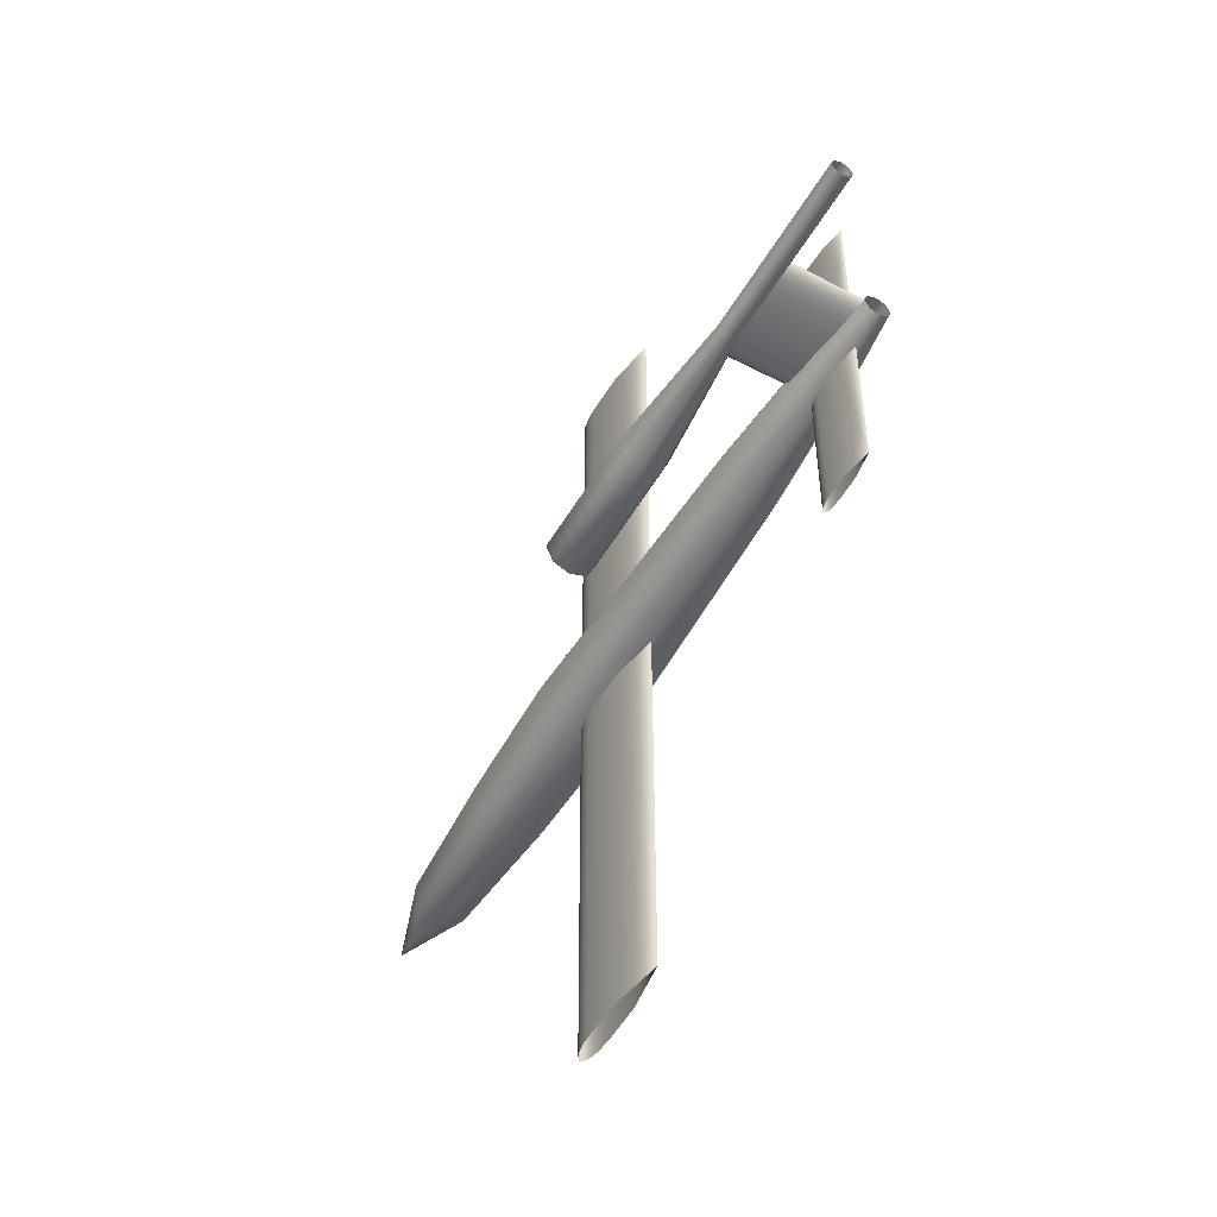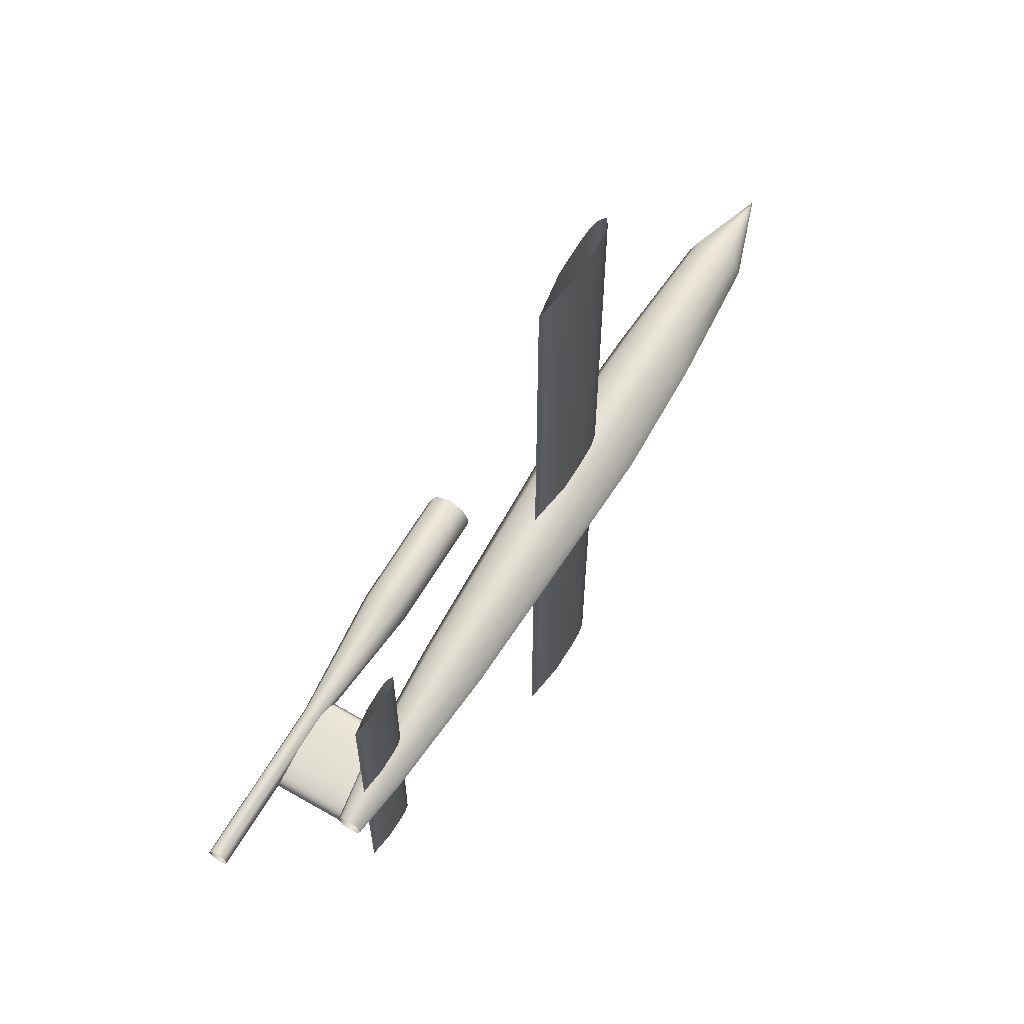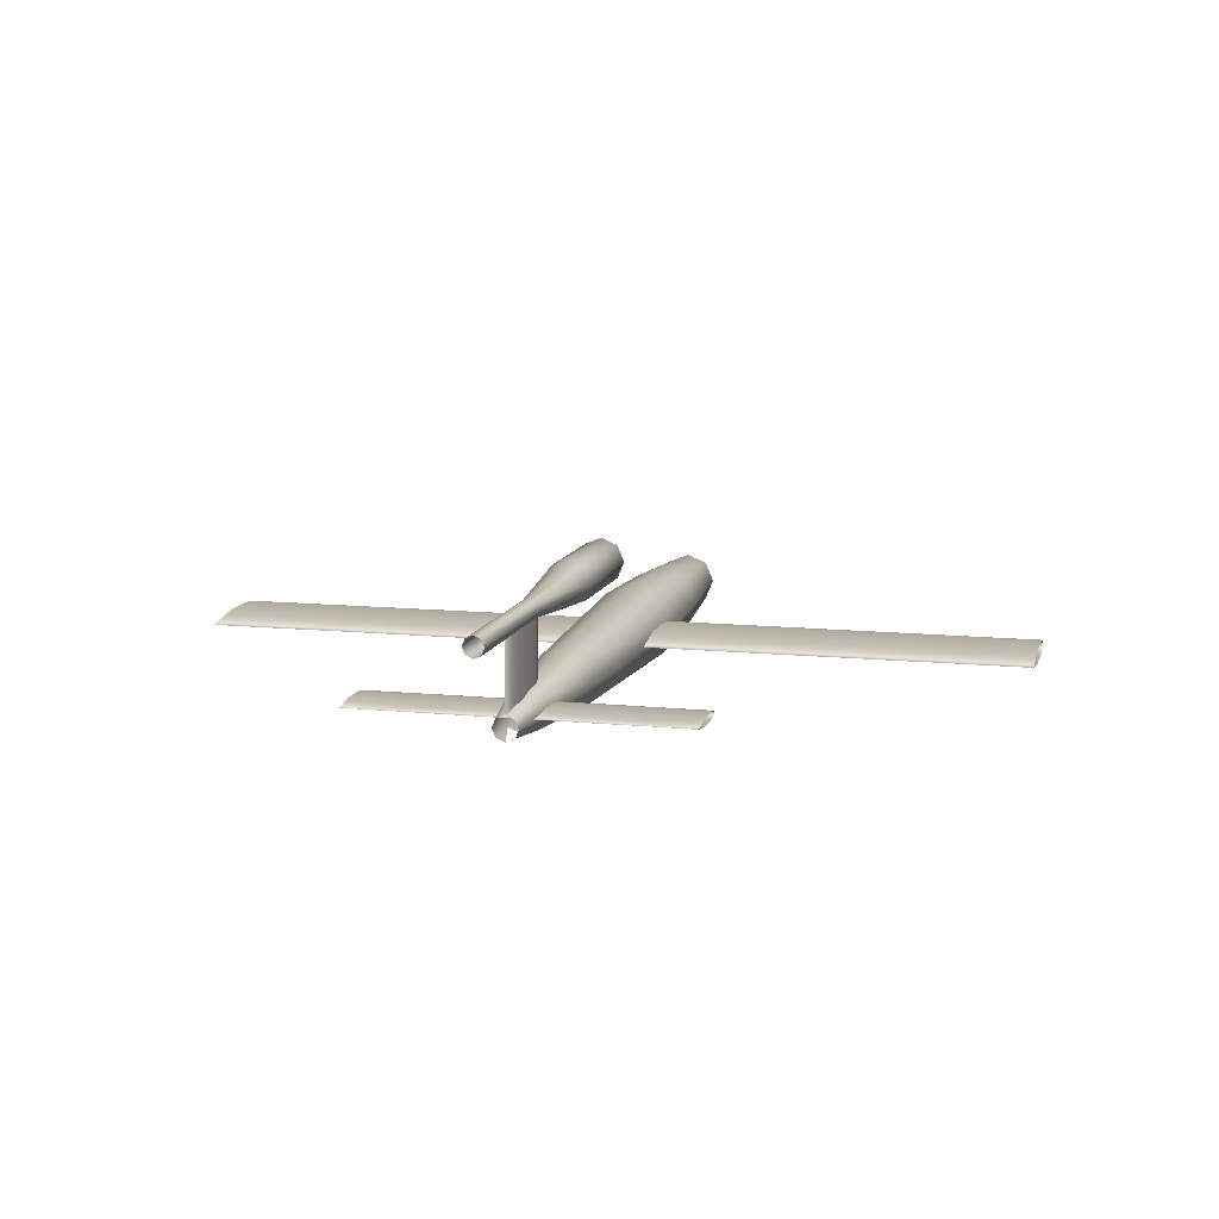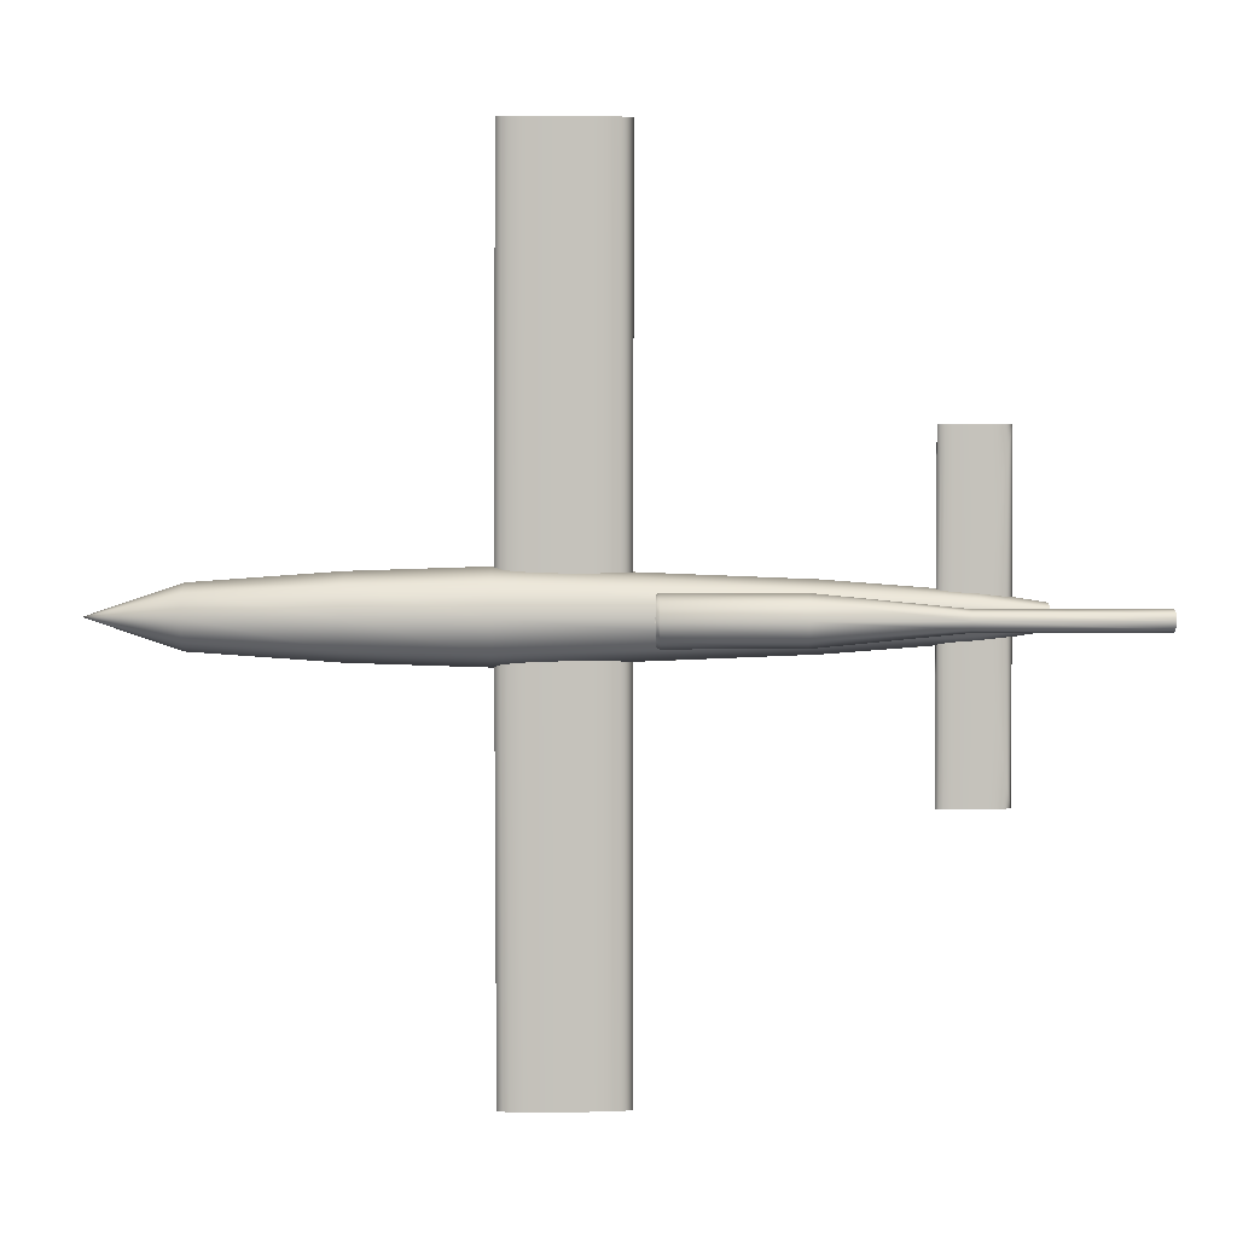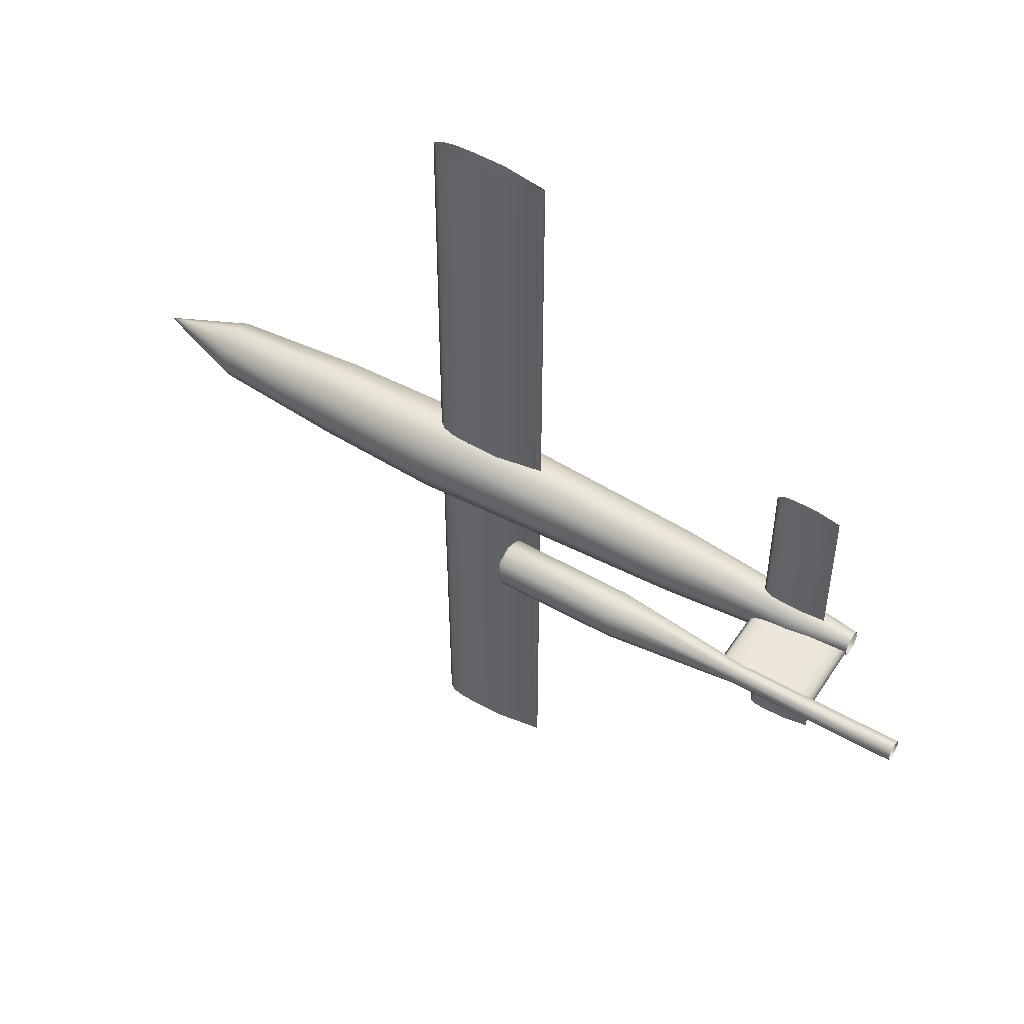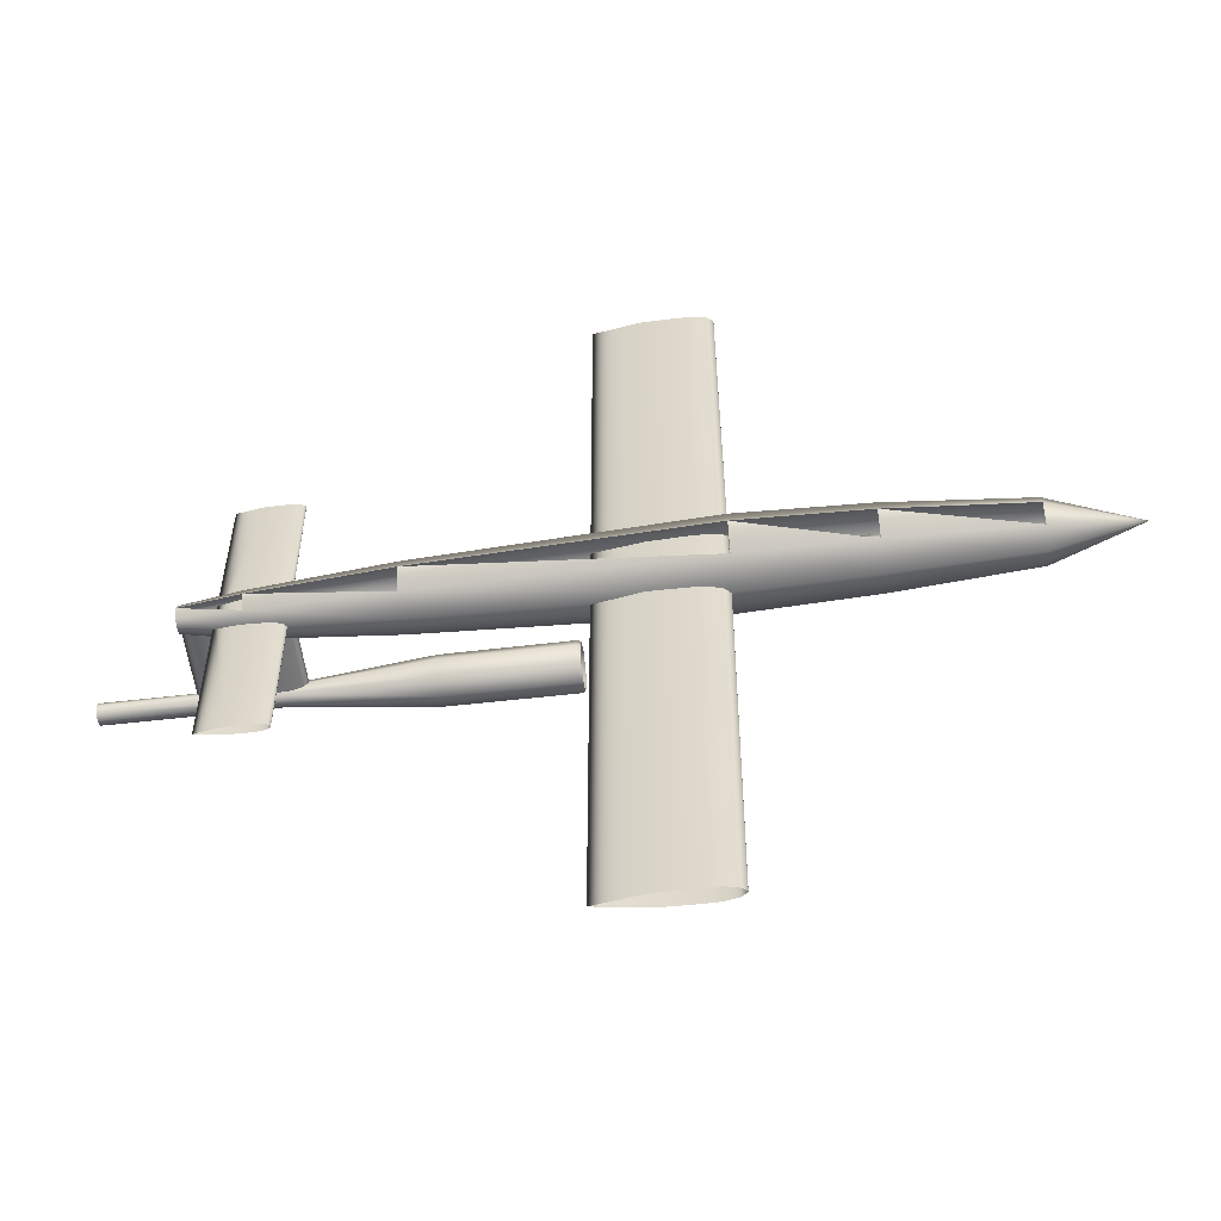
<metadata>
{"format":"obj","ext":"obj","renderer":"f3d","projection":"perspective","resolution":1024,"background":"white","views":[{"elev":-52.3,"azim":60.3,"up":"+Y"},{"elev":63.2,"azim":120.3,"up":"+Y"},{"elev":11.1,"azim":104.2,"up":"+Z"},{"elev":2.2,"azim":-0.5,"up":"+Y"},{"elev":50.9,"azim":32.0,"up":"+Y"},{"elev":-55.4,"azim":-173.0,"up":"+Y"}]}
</metadata>
<code>
v 0.5135 0.4739 0.071
v 0.4641 0.4739 0.06359
v 0.4271 0.4739 0.06297
v 0.4178 0.4739 0.06328
v 0.4085 0.4739 0.06359
v 0.4024 0.4739 0.06483
v 0.3962 0.4739 0.06606
v 0.39 0.4739 0.07038
v 0.39 0.4739 0.07162
v 0.3962 0.4739 0.07594
v 0.4024 0.4739 0.07718
v 0.4085 0.4739 0.07841
v 0.4147 0.4739 0.07872
v 0.4271 0.4739 0.07903
v 0.4641 0.4739 0.07841
v 0.5138 0.9064 0.071
v 0.4649 0.9064 0.06367
v 0.4282 0.9064 0.06306
v 0.4191 0.9064 0.06336
v 0.4099 0.9064 0.06367
v 0.4038 0.9064 0.06489
v 0.3977 0.9064 0.06611
v 0.3916 0.9064 0.07039
v 0.3916 0.9064 0.07161
v 0.3977 0.9064 0.07589
v 0.4038 0.9064 0.07711
v 0.4099 0.9064 0.07833
v 0.416 0.9064 0.07864
v 0.4282 0.9064 0.07894
v 0.4649 0.9064 0.07833
v 0.5135 0.4576 0.071
v 0.4641 0.4576 0.06359
v 0.4271 0.4576 0.06297
v 0.4178 0.4576 0.06328
v 0.4085 0.4576 0.06359
v 0.4024 0.4576 0.06483
v 0.3962 0.4576 0.06606
v 0.39 0.4576 0.07038
v 0.39 0.4576 0.07162
v 0.3962 0.4576 0.07594
v 0.4024 0.4576 0.07718
v 0.4085 0.4576 0.07841
v 0.4147 0.4576 0.07872
v 0.4271 0.4576 0.07903
v 0.4641 0.4576 0.07841
v 0.5138 0.025 0.071
v 0.4649 0.025 0.06367
v 0.4282 0.025 0.06306
v 0.4191 0.025 0.06336
v 0.4099 0.025 0.06367
v 0.4038 0.025 0.06489
v 0.3977 0.025 0.06611
v 0.3916 0.025 0.07039
v 0.3916 0.025 0.07161
v 0.3977 0.025 0.07589
v 0.4038 0.025 0.07711
v 0.4099 0.025 0.07833
v 0.416 0.025 0.07864
v 0.4282 0.025 0.07894
v 0.4649 0.025 0.07833
v 0.8495 0.4657 0.07181
v 0.8224 0.4657 0.06774
v 0.802 0.4657 0.06739
v 0.7969 0.4657 0.06757
v 0.7918 0.4657 0.06774
v 0.7884 0.4657 0.06841
v 0.785 0.4657 0.06909
v 0.7816 0.4657 0.07147
v 0.7816 0.4657 0.07215
v 0.785 0.4657 0.07453
v 0.7884 0.4657 0.0752
v 0.7918 0.4657 0.07588
v 0.7952 0.4657 0.07605
v 0.802 0.4657 0.07622
v 0.8224 0.4657 0.07588
v 0.849 0.6365 0.07181
v 0.8222 0.6365 0.06779
v 0.8022 0.6365 0.06746
v 0.7971 0.6365 0.06763
v 0.7921 0.6365 0.06779
v 0.7888 0.6365 0.06846
v 0.7854 0.6365 0.06913
v 0.7821 0.6365 0.07147
v 0.7821 0.6365 0.07214
v 0.7854 0.6365 0.07448
v 0.7888 0.6365 0.07515
v 0.7921 0.6365 0.07582
v 0.7955 0.6365 0.07599
v 0.8022 0.6365 0.07616
v 0.8222 0.6365 0.07582
v 0.849 0.295 0.07181
v 0.8222 0.295 0.06779
v 0.8022 0.295 0.06746
v 0.7971 0.295 0.06763
v 0.7921 0.295 0.06779
v 0.7888 0.295 0.06846
v 0.7854 0.295 0.06913
v 0.7821 0.295 0.07147
v 0.7821 0.295 0.07214
v 0.7854 0.295 0.07448
v 0.7888 0.295 0.07515
v 0.7921 0.295 0.07582
v 0.7955 0.295 0.07599
v 0.8022 0.295 0.07616
v 0.8222 0.295 0.07582
v 0.025 0.4657 0.06975
v 0.1159 0.4963 0.06971
v 0.1159 0.4874 0.09135
v 0.1159 0.4657 0.1003
v 0.1159 0.4441 0.09135
v 0.1159 0.4351 0.06971
v 0.1159 0.4441 0.04807
v 0.1159 0.4657 0.0391
v 0.1159 0.4874 0.04807
v 0.2579 0.5065 0.06936
v 0.2579 0.4945 0.09817
v 0.2579 0.4657 0.1101
v 0.2579 0.4369 0.09817
v 0.2579 0.425 0.06936
v 0.2579 0.4369 0.04056
v 0.2579 0.4657 0.02863
v 0.2579 0.4945 0.04056
v 0.3877 0.5106 0.06993
v 0.3877 0.4975 0.1017
v 0.3877 0.4657 0.1149
v 0.3877 0.434 0.1017
v 0.3877 0.4208 0.06993
v 0.3877 0.434 0.03816
v 0.3877 0.4657 0.025
v 0.3877 0.4975 0.03816
v 0.6798 0.499 0.07069
v 0.6798 0.4893 0.09422
v 0.6798 0.4657 0.104
v 0.6798 0.4422 0.09422
v 0.6798 0.4324 0.07069
v 0.6798 0.4422 0.04716
v 0.6798 0.4657 0.03742
v 0.6798 0.4893 0.04716
v 0.8201 0.4882 0.07168
v 0.8201 0.4816 0.08754
v 0.8201 0.4657 0.09411
v 0.8201 0.4499 0.08754
v 0.8201 0.4433 0.07168
v 0.8201 0.4499 0.05582
v 0.8201 0.4657 0.04925
v 0.8201 0.4816 0.05582
v 0.8817 0.4784 0.07005
v 0.8817 0.4747 0.07904
v 0.8817 0.4657 0.08277
v 0.8817 0.4567 0.07904
v 0.8817 0.453 0.07005
v 0.8817 0.4567 0.06105
v 0.8817 0.4657 0.05733
v 0.8817 0.4747 0.06105
v 0.5314 0.4882 0.164
v 0.5314 0.4816 0.1799
v 0.5314 0.4657 0.1865
v 0.5314 0.4498 0.1799
v 0.5314 0.4433 0.164
v 0.5314 0.4498 0.1481
v 0.5314 0.4657 0.1416
v 0.5314 0.4816 0.1481
v 0.5345 0.4899 0.164
v 0.5345 0.4828 0.1811
v 0.5345 0.4657 0.1882
v 0.5345 0.4486 0.1811
v 0.5345 0.4415 0.164
v 0.5345 0.4486 0.1469
v 0.5345 0.4657 0.1398
v 0.5345 0.4828 0.1469
v 0.6618 0.4897 0.1641
v 0.6618 0.4827 0.181
v 0.6618 0.4657 0.188
v 0.6618 0.4487 0.181
v 0.6618 0.4417 0.1641
v 0.6618 0.4487 0.1472
v 0.6618 0.4657 0.1401
v 0.6618 0.4827 0.1472
v 0.8008 0.4761 0.1641
v 0.8008 0.473 0.1714
v 0.8008 0.4657 0.1745
v 0.8008 0.4584 0.1714
v 0.8008 0.4554 0.1641
v 0.8008 0.4584 0.1567
v 0.8008 0.4657 0.1537
v 0.8008 0.473 0.1567
v 0.975 0.4761 0.164
v 0.975 0.473 0.1714
v 0.975 0.4657 0.1744
v 0.975 0.4584 0.1714
v 0.975 0.4554 0.164
v 0.975 0.4584 0.1567
v 0.975 0.4657 0.1536
v 0.975 0.473 0.1567
v 0.7796 0.4657 0.08187
v 0.7847 0.4689 0.08187
v 0.7898 0.4697 0.08187
v 0.7949 0.4704 0.08187
v 0.8 0.4706 0.08187
v 0.8102 0.4708 0.08187
v 0.8409 0.4704 0.08187
v 0.8818 0.4657 0.08187
v 0.8409 0.461 0.08187
v 0.8102 0.4606 0.08187
v 0.8 0.4608 0.08187
v 0.7949 0.461 0.08187
v 0.7898 0.4618 0.08187
v 0.7847 0.4626 0.08187
v 0.779 0.4657 0.1566
v 0.7893 0.4697 0.1566
v 0.7945 0.4705 0.1566
v 0.8099 0.4709 0.1566
v 0.8407 0.4705 0.1566
v 0.8819 0.4657 0.1566
v 0.8407 0.461 0.1566
v 0.8099 0.4606 0.1566
v 0.7945 0.461 0.1566
v 0.7893 0.4618 0.1566
v 0.7842 0.4689 0.1566
v 0.7996 0.4707 0.1566
v 0.7996 0.4608 0.1566
v 0.7842 0.4626 0.1566
v 0.2579 0.4637 0.06121
v 0.2823 0.4637 0.06121
v 0.2823 0.4759 0.06121
v 0.2579 0.4759 0.06121
v 0.2579 0.4637 0.08158
v 0.2823 0.4637 0.08158
v 0.2823 0.4759 0.08158
v 0.2579 0.4759 0.08158
v 0.2579 0.4657 0.02863
v 0.3877 0.4657 0.025
v 0.6798 0.4657 0.03742
v 0.8201 0.4657 0.04925
v 0.8817 0.4657 0.05733
f 1 17 16
f 2 18 17
f 3 19 18
f 4 20 19
f 5 21 20
f 6 22 21
f 7 23 22
f 8 24 23
f 9 25 24
f 10 26 25
f 11 27 26
f 12 28 27
f 13 29 28
f 14 30 29
f 15 16 30
f 1 2 17
f 2 3 18
f 3 4 19
f 4 5 20
f 5 6 21
f 6 7 22
f 7 8 23
f 8 9 24
f 9 10 25
f 10 11 26
f 11 12 27
f 12 13 28
f 13 14 29
f 14 15 30
f 15 1 16
f 31 47 46
f 32 48 47
f 33 49 48
f 34 50 49
f 35 51 50
f 36 52 51
f 37 53 52
f 38 54 53
f 39 55 54
f 40 56 55
f 41 57 56
f 42 58 57
f 43 59 58
f 44 60 59
f 45 46 60
f 31 32 47
f 32 33 48
f 33 34 49
f 34 35 50
f 35 36 51
f 36 37 52
f 37 38 53
f 38 39 54
f 39 40 55
f 40 41 56
f 41 42 57
f 42 43 58
f 43 44 59
f 44 45 60
f 45 31 46
f 61 77 76
f 62 78 77
f 63 79 78
f 64 80 79
f 65 81 80
f 66 82 81
f 67 83 82
f 68 84 83
f 69 85 84
f 70 86 85
f 71 87 86
f 72 88 87
f 73 89 88
f 74 90 89
f 75 76 90
f 61 62 77
f 62 63 78
f 63 64 79
f 64 65 80
f 65 66 81
f 66 67 82
f 67 68 83
f 68 69 84
f 69 70 85
f 70 71 86
f 71 72 87
f 72 73 88
f 73 74 89
f 74 75 90
f 75 61 76
f 92 61 91
f 93 62 92
f 93 94 63
f 94 95 64
f 95 96 65
f 96 97 66
f 97 98 67
f 98 99 68
f 99 100 69
f 100 101 70
f 101 102 71
f 102 103 72
f 103 104 73
f 104 105 74
f 105 91 75
f 61 92 62
f 63 62 93
f 64 63 94
f 65 64 95
f 66 65 96
f 67 66 97
f 68 67 98
f 69 68 99
f 70 69 100
f 71 70 101
f 72 71 102
f 73 72 103
f 74 73 104
f 75 74 105
f 61 75 91
f 106 108 107
f 106 109 108
f 106 110 109
f 106 111 110
f 106 112 111
f 106 113 112
f 106 114 113
f 106 107 114
f 107 116 115
f 108 117 116
f 109 118 117
f 110 119 118
f 111 120 119
f 112 231 120
f 113 122 121
f 114 115 122
f 115 124 123
f 116 125 124
f 117 126 125
f 118 127 126
f 119 128 127
f 120 232 128
f 121 130 129
f 122 123 130
f 123 132 131
f 124 133 132
f 125 134 133
f 126 135 134
f 127 136 135
f 128 233 136
f 129 138 137
f 130 131 138
f 131 140 139
f 132 141 140
f 133 142 141
f 134 143 142
f 135 144 143
f 136 234 144
f 137 146 145
f 138 139 146
f 139 148 147
f 140 149 148
f 141 150 149
f 142 151 150
f 143 152 151
f 144 235 152
f 145 154 153
f 146 147 154
f 107 108 116
f 108 109 117
f 109 110 118
f 110 111 119
f 111 112 120
f 113 114 122
f 114 107 115
f 115 116 124
f 116 117 125
f 117 118 126
f 118 119 127
f 119 120 128
f 121 122 130
f 122 115 123
f 123 124 132
f 124 125 133
f 125 126 134
f 126 127 135
f 127 128 136
f 129 130 138
f 130 123 131
f 131 132 140
f 132 133 141
f 133 134 142
f 134 135 143
f 135 136 144
f 137 138 146
f 138 131 139
f 139 140 148
f 140 141 149
f 141 142 150
f 142 143 151
f 143 144 152
f 145 146 154
f 146 139 147
f 155 164 163
f 156 165 164
f 157 166 165
f 158 167 166
f 159 168 167
f 160 169 168
f 161 170 169
f 162 163 170
f 163 172 171
f 164 173 172
f 165 174 173
f 166 175 174
f 167 176 175
f 168 177 176
f 169 178 177
f 170 171 178
f 171 180 179
f 172 181 180
f 173 182 181
f 174 183 182
f 175 184 183
f 176 185 184
f 177 186 185
f 178 179 186
f 179 188 187
f 180 189 188
f 181 190 189
f 182 191 190
f 183 192 191
f 184 193 192
f 185 194 193
f 186 187 194
f 155 156 164
f 156 157 165
f 157 158 166
f 158 159 167
f 159 160 168
f 160 161 169
f 161 162 170
f 162 155 163
f 163 164 172
f 164 165 173
f 165 166 174
f 166 167 175
f 167 168 176
f 168 169 177
f 169 170 178
f 170 163 171
f 171 172 180
f 172 173 181
f 173 174 182
f 174 175 183
f 175 176 184
f 176 177 185
f 177 178 186
f 178 171 179
f 179 180 188
f 180 181 189
f 181 182 190
f 182 183 191
f 183 184 192
f 184 185 193
f 185 186 194
f 186 179 187
f 196 210 219
f 197 211 210
f 205 217 221
f 207 222 218
f 208 209 222
f 195 196 219
f 198 199 220
f 208 195 209
f 195 219 209
f 198 220 211
f 199 212 220
f 200 213 212
f 201 214 213
f 202 215 214
f 203 216 215
f 204 221 216
f 206 218 217
f 196 197 210
f 197 198 211
f 199 200 212
f 200 201 213
f 201 202 214
f 202 203 215
f 203 204 216
f 204 205 221
f 205 206 217
f 206 207 218
f 207 208 222
f 223 226 224
f 224 226 225
f 223 228 227
f 223 224 228
f 223 227 226
f 226 227 230
f 226 230 229
f 226 229 225
f 224 229 228
f 224 225 229
f 228 230 227
f 228 229 230

</code>
